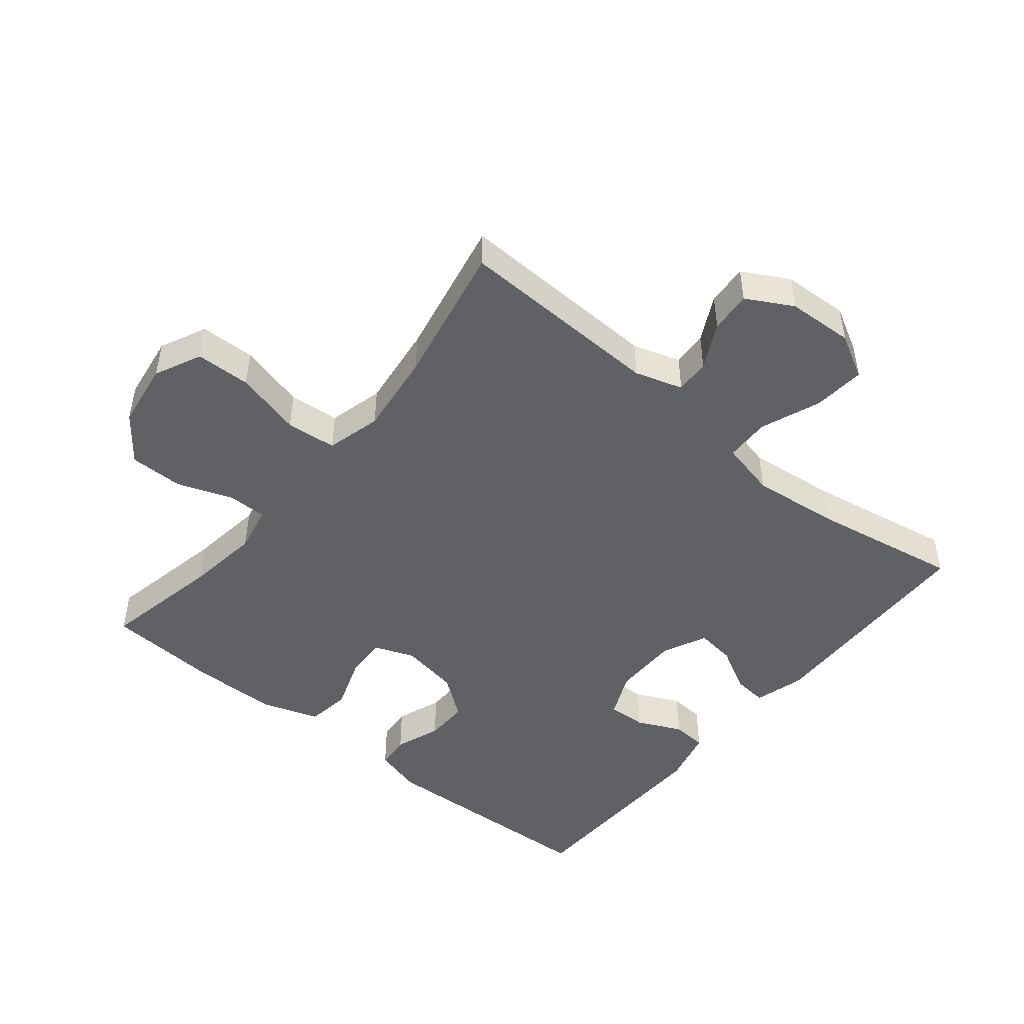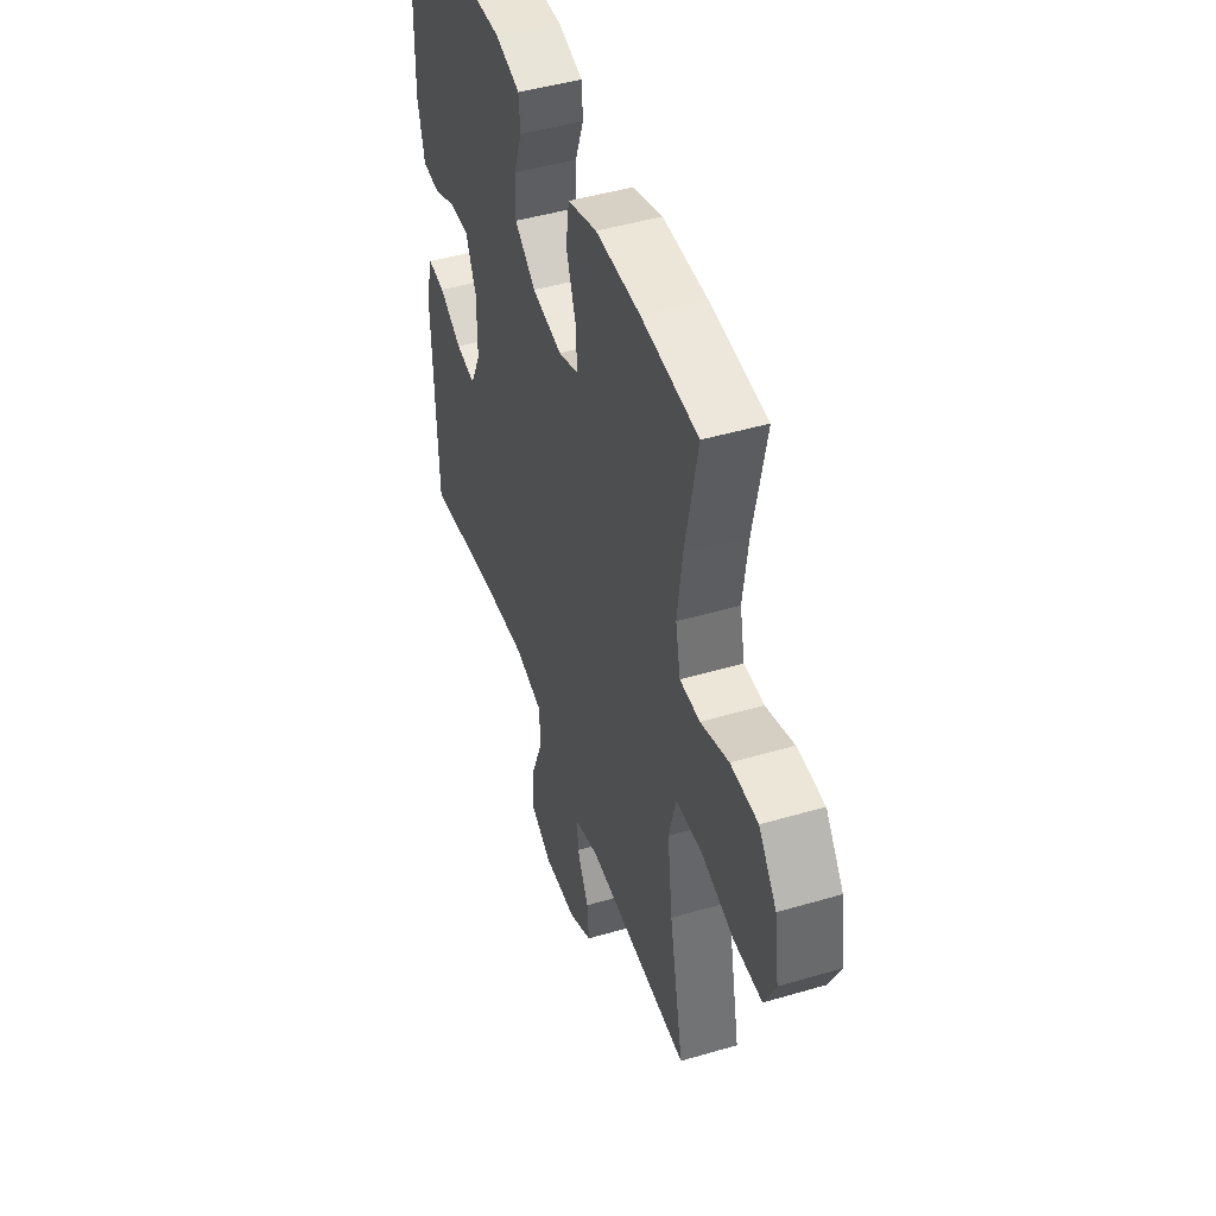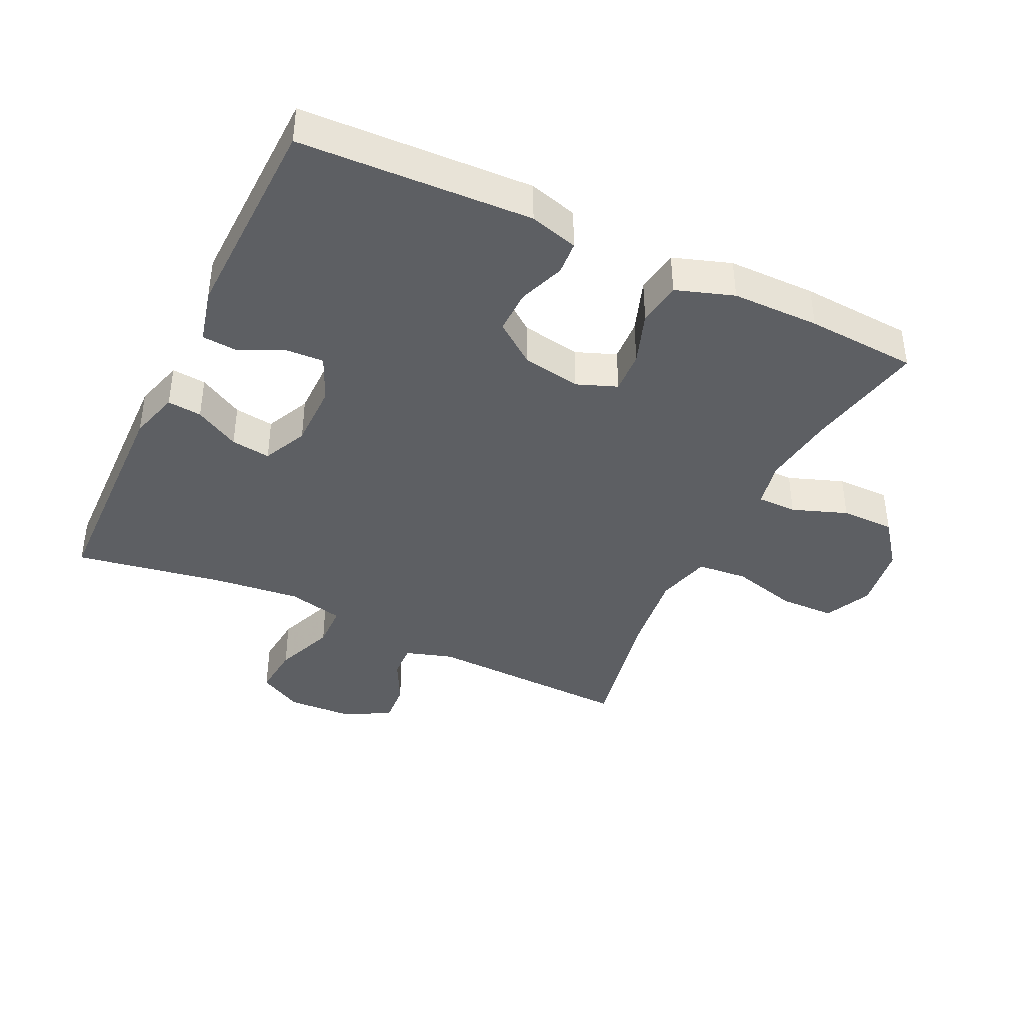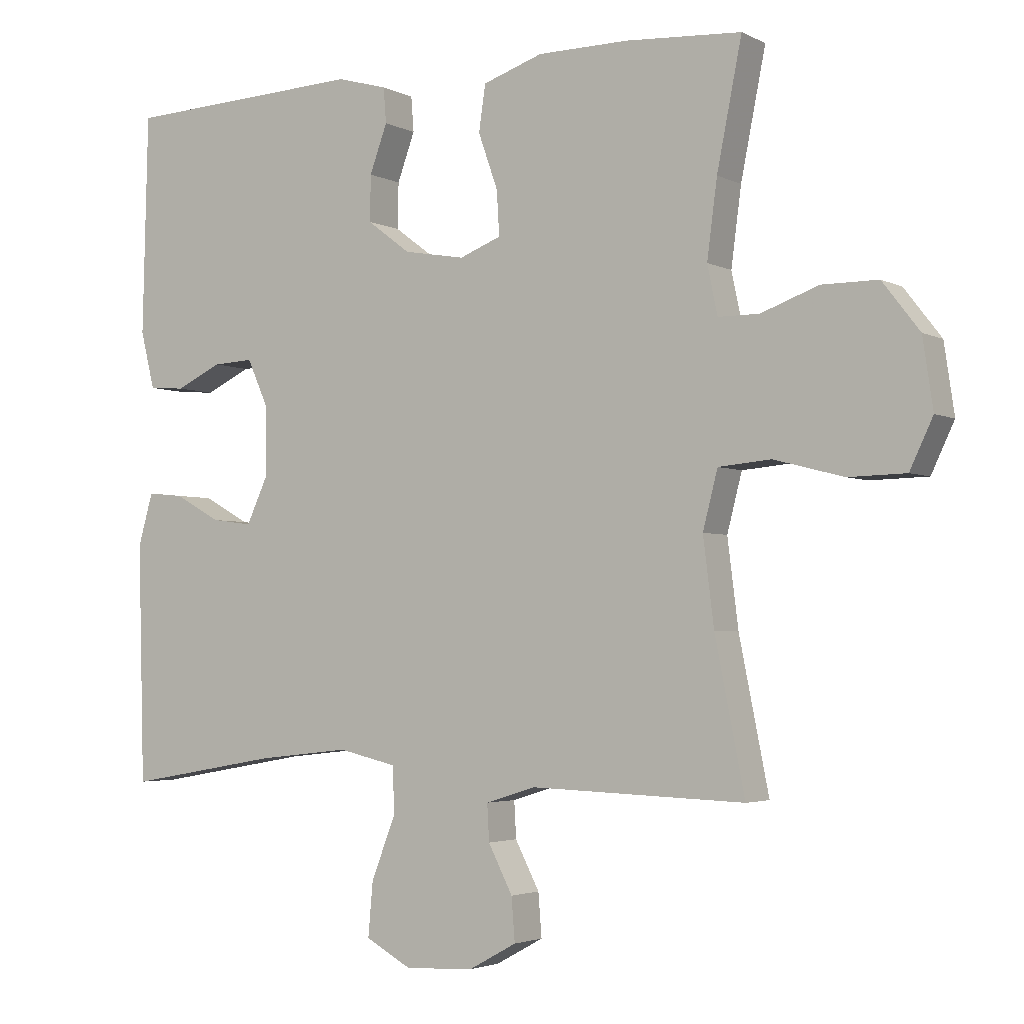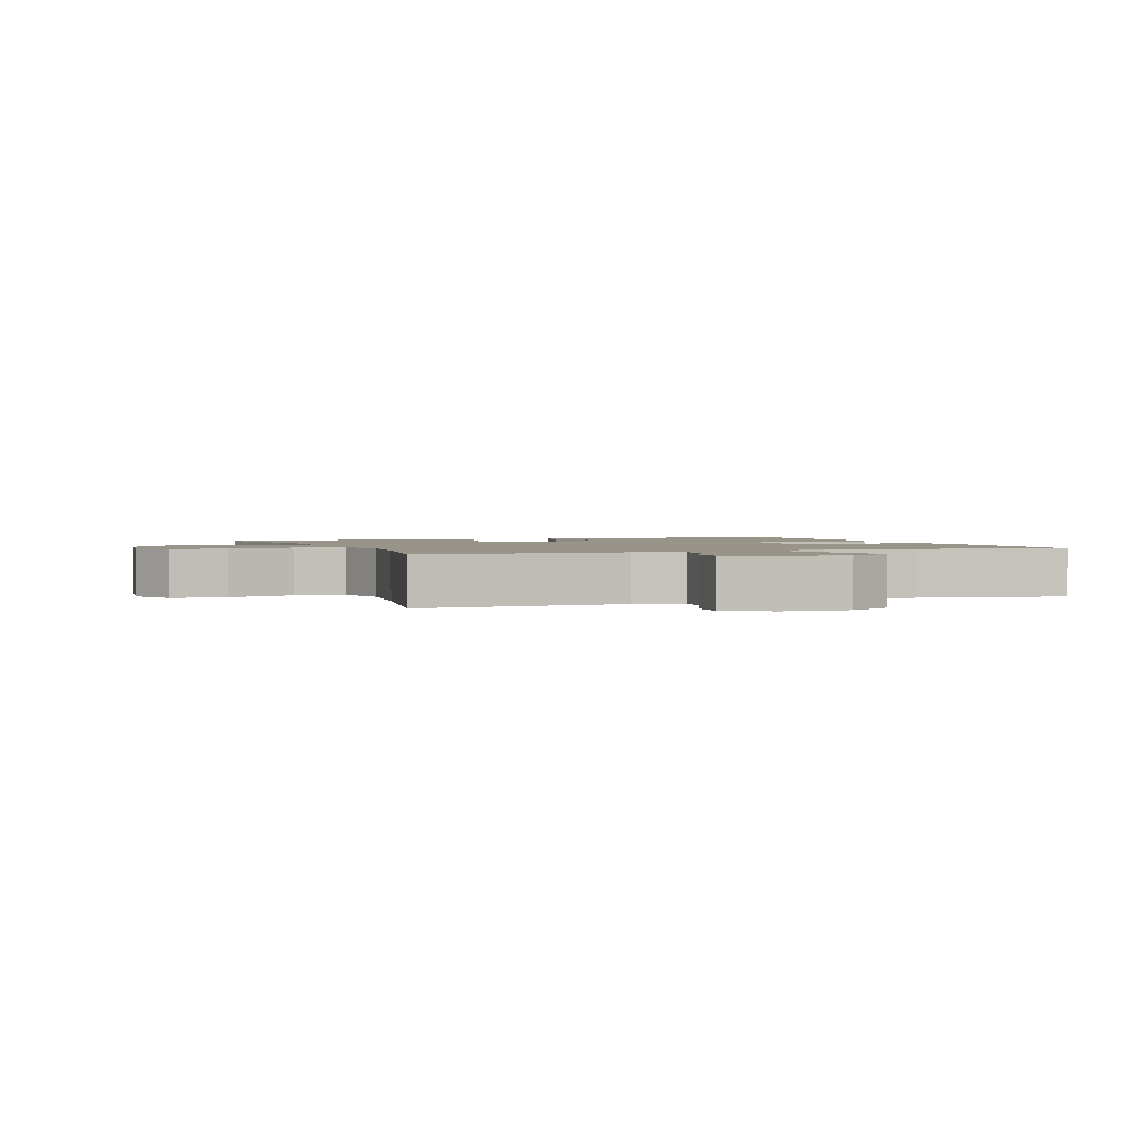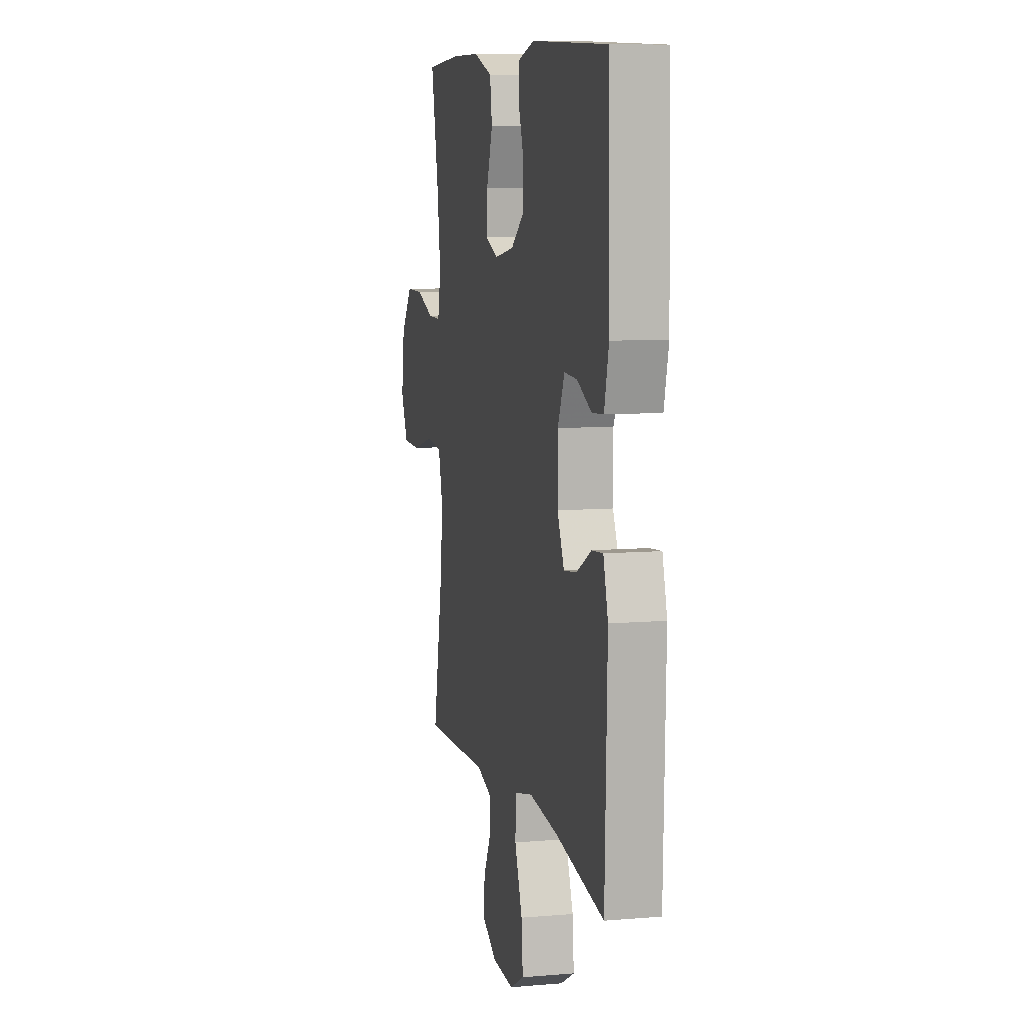
<metadata>
{"format":"obj","ext":"obj","renderer":"f3d","projection":"perspective","resolution":1024,"background":"white","views":[{"elev":-47.6,"azim":140.7,"up":"+Y"},{"elev":46.6,"azim":71.5,"up":"+Z"},{"elev":-40.3,"azim":-25.6,"up":"+Y"},{"elev":-3.2,"azim":31.8,"up":"+Z"},{"elev":1.8,"azim":159.0,"up":"+Y"},{"elev":8.6,"azim":-103.0,"up":"+Z"}]}
</metadata>
<code>
v 0.5 0.07 0.5
v 0.463 0.07 0.315
v 0.448 0.07 0.201
v 0.463 0.07 0.129
v 0.524 0.07 0.129
v 0.609 0.07 0.16
v 0.692 0.07 0.16
v 0.747 0.07 0.089
v 0.762 0.07 -0.013
v 0.728 0.07 -0.085
v 0.643 0.07 -0.087
v 0.54 0.07 -0.06
v 0.462 0.07 -0.067
v 0.44 0.07 -0.152
v 0.456 0.07 -0.28
v 0.5 0.07 -0.5
v 0.182 0.07 -0.489
v 0.108 0.07 -0.512
v 0.111 0.07 -0.566
v 0.147 0.07 -0.636
v 0.152 0.07 -0.7
v 0.081 0.07 -0.739
v -0.021 0.07 -0.744
v -0.089 0.07 -0.707
v -0.082 0.07 -0.627
v -0.046 0.07 -0.534
v -0.048 0.07 -0.465
v -0.135 0.07 -0.445
v -0.271 0.07 -0.46
v -0.5 0.07 -0.5
v -0.51 0.07 -0.147
v -0.488 0.07 -0.07
v -0.435 0.07 -0.075
v -0.366 0.07 -0.113
v -0.305 0.07 -0.121
v -0.273 0.07 -0.052
v -0.273 0.07 0.049
v -0.305 0.07 0.12
v -0.365 0.07 0.117
v -0.433 0.07 0.085
v -0.487 0.07 0.089
v -0.508 0.07 0.174
v -0.5 0.07 0.5
v -0.142 0.07 0.516
v -0.067 0.07 0.495
v -0.063 0.07 0.443
v -0.089 0.07 0.372
v -0.09 0.07 0.304
v -0.026 0.07 0.256
v 0.065 0.07 0.24
v 0.127 0.07 0.264
v 0.123 0.07 0.33
v 0.094 0.07 0.412
v 0.104 0.07 0.48
v 0.193 0.07 0.51
v 0.328 0.07 0.511
v 0.5 0 0.5
v 0.463 0 0.315
v 0.448 0 0.201
v 0.463 0 0.129
v 0.524 0 0.129
v 0.609 0 0.16
v 0.692 0 0.16
v 0.747 0 0.089
v 0.762 0 -0.013
v 0.728 0 -0.085
v 0.643 0 -0.087
v 0.54 0 -0.06
v 0.462 0 -0.067
v 0.44 0 -0.152
v 0.456 0 -0.28
v 0.5 0 -0.5
v 0.182 0 -0.489
v 0.108 0 -0.512
v 0.111 0 -0.566
v 0.147 0 -0.636
v 0.152 0 -0.7
v 0.081 0 -0.739
v -0.021 0 -0.744
v -0.089 0 -0.707
v -0.082 0 -0.627
v -0.046 0 -0.534
v -0.048 0 -0.465
v -0.135 0 -0.445
v -0.271 0 -0.46
v -0.5 0 -0.5
v -0.51 0 -0.147
v -0.488 0 -0.07
v -0.435 0 -0.075
v -0.366 0 -0.113
v -0.305 0 -0.121
v -0.273 0 -0.052
v -0.273 0 0.049
v -0.305 0 0.12
v -0.365 0 0.117
v -0.433 0 0.085
v -0.487 0 0.089
v -0.508 0 0.174
v -0.5 0 0.5
v -0.142 0 0.516
v -0.067 0 0.495
v -0.063 0 0.443
v -0.089 0 0.372
v -0.09 0 0.304
v -0.026 0 0.256
v 0.065 0 0.24
v 0.127 0 0.264
v 0.123 0 0.33
v 0.094 0 0.412
v 0.104 0 0.48
v 0.193 0 0.51
v 0.328 0 0.511
f 56 1 2
f 55 56 2
f 54 55 2
f 53 54 2
f 52 53 2
f 51 52 2 3
f 50 51 3 4
f 49 50 4
f 45 46 47
f 44 45 47
f 43 44 47
f 42 43 47
f 41 42 47
f 40 41 47
f 39 40 47
f 38 39 47 48
f 37 38 48 49
f 32 33 34
f 31 32 34
f 30 31 34
f 29 30 34
f 28 29 34 35
f 27 28 35 36
f 24 25 26
f 23 24 26
f 22 23 26
f 21 22 26
f 20 21 26
f 19 20 26
f 18 19 26 27
f 37 49 4
f 36 37 4
f 27 36 4
f 18 27 4
f 17 18 4
f 10 11 12
f 9 10 12
f 8 9 12
f 7 8 12
f 6 7 12
f 5 6 12
f 5 12 13
f 4 5 13
f 17 4 13 14
f 15 16 17
f 14 15 17
f 58 57 112
f 58 112 111
f 58 111 110
f 58 110 109
f 58 109 108
f 59 58 108 107
f 60 59 107 106
f 60 106 105
f 103 102 101
f 103 101 100
f 103 100 99
f 103 99 98
f 103 98 97
f 103 97 96
f 103 96 95
f 104 103 95 94
f 105 104 94 93
f 90 89 88
f 90 88 87
f 90 87 86
f 90 86 85
f 91 90 85 84
f 92 91 84 83
f 82 81 80
f 82 80 79
f 82 79 78
f 82 78 77
f 82 77 76
f 82 76 75
f 83 82 75 74
f 60 105 93
f 60 93 92
f 60 92 83
f 60 83 74
f 60 74 73
f 68 67 66
f 68 66 65
f 68 65 64
f 68 64 63
f 68 63 62
f 68 62 61
f 69 68 61
f 69 61 60
f 70 69 60 73
f 73 72 71
f 73 71 70
f 1 57 58 2
f 2 58 59 3
f 3 59 60 4
f 4 60 61 5
f 5 61 62 6
f 6 62 63 7
f 7 63 64 8
f 8 64 65 9
f 9 65 66 10
f 10 66 67 11
f 11 67 68 12
f 12 68 69 13
f 13 69 70 14
f 14 70 71 15
f 15 71 72 16
f 16 72 73 17
f 17 73 74 18
f 18 74 75 19
f 19 75 76 20
f 20 76 77 21
f 21 77 78 22
f 22 78 79 23
f 23 79 80 24
f 24 80 81 25
f 25 81 82 26
f 26 82 83 27
f 27 83 84 28
f 28 84 85 29
f 29 85 86 30
f 30 86 87 31
f 31 87 88 32
f 32 88 89 33
f 33 89 90 34
f 34 90 91 35
f 35 91 92 36
f 36 92 93 37
f 37 93 94 38
f 38 94 95 39
f 39 95 96 40
f 40 96 97 41
f 41 97 98 42
f 42 98 99 43
f 43 99 100 44
f 44 100 101 45
f 45 101 102 46
f 46 102 103 47
f 47 103 104 48
f 48 104 105 49
f 49 105 106 50
f 50 106 107 51
f 51 107 108 52
f 52 108 109 53
f 53 109 110 54
f 54 110 111 55
f 55 111 112 56
f 56 112 57 1

</code>
